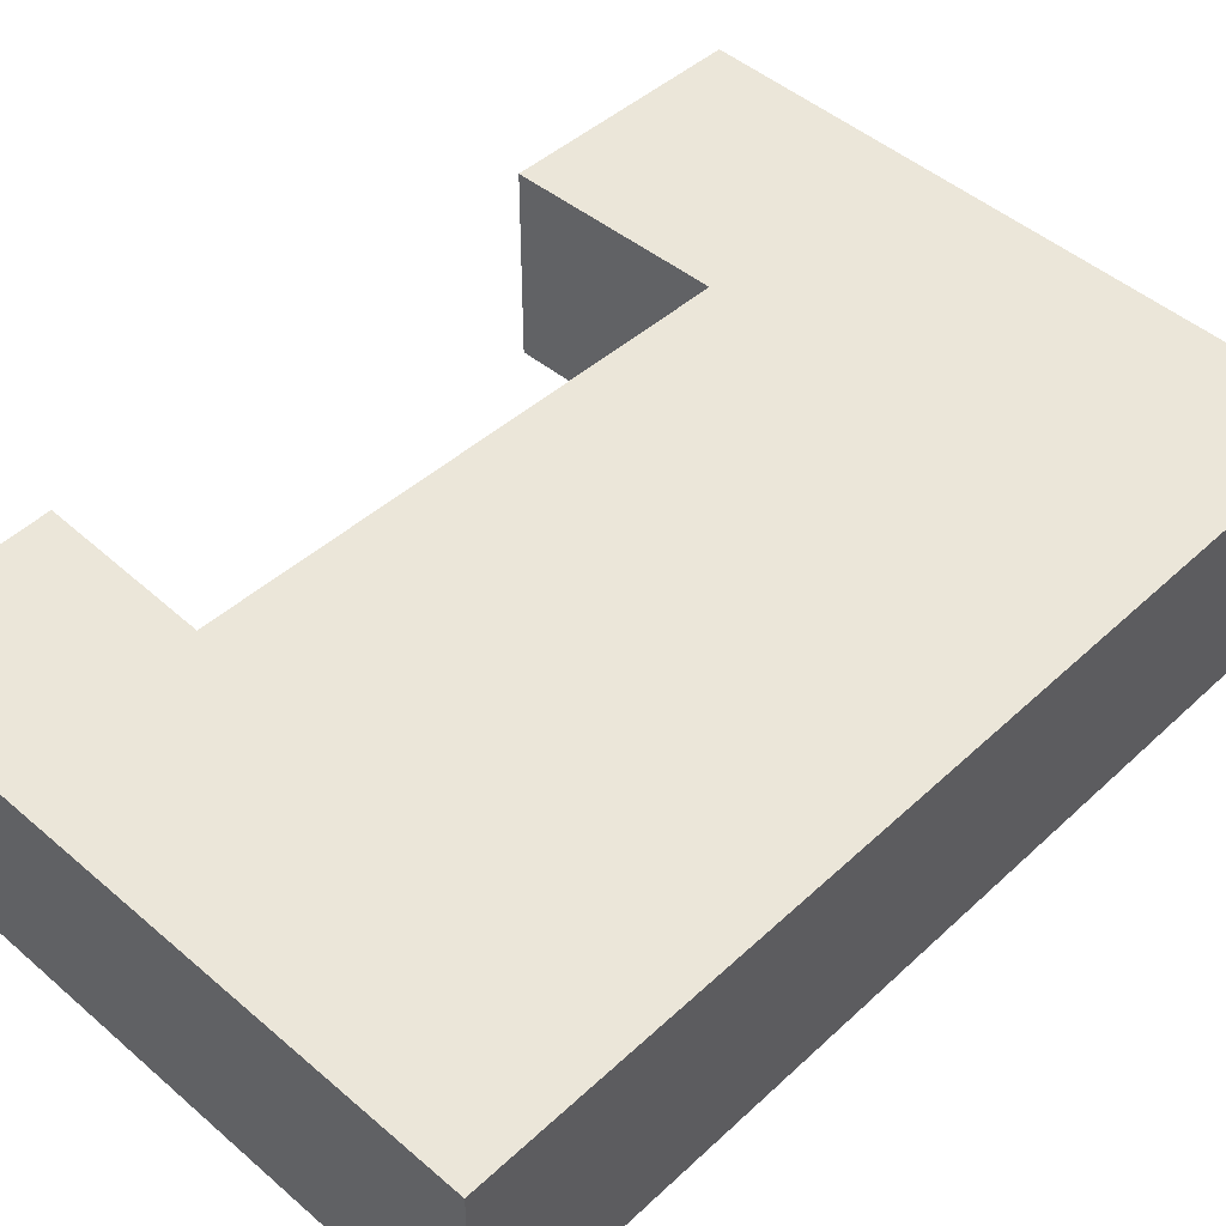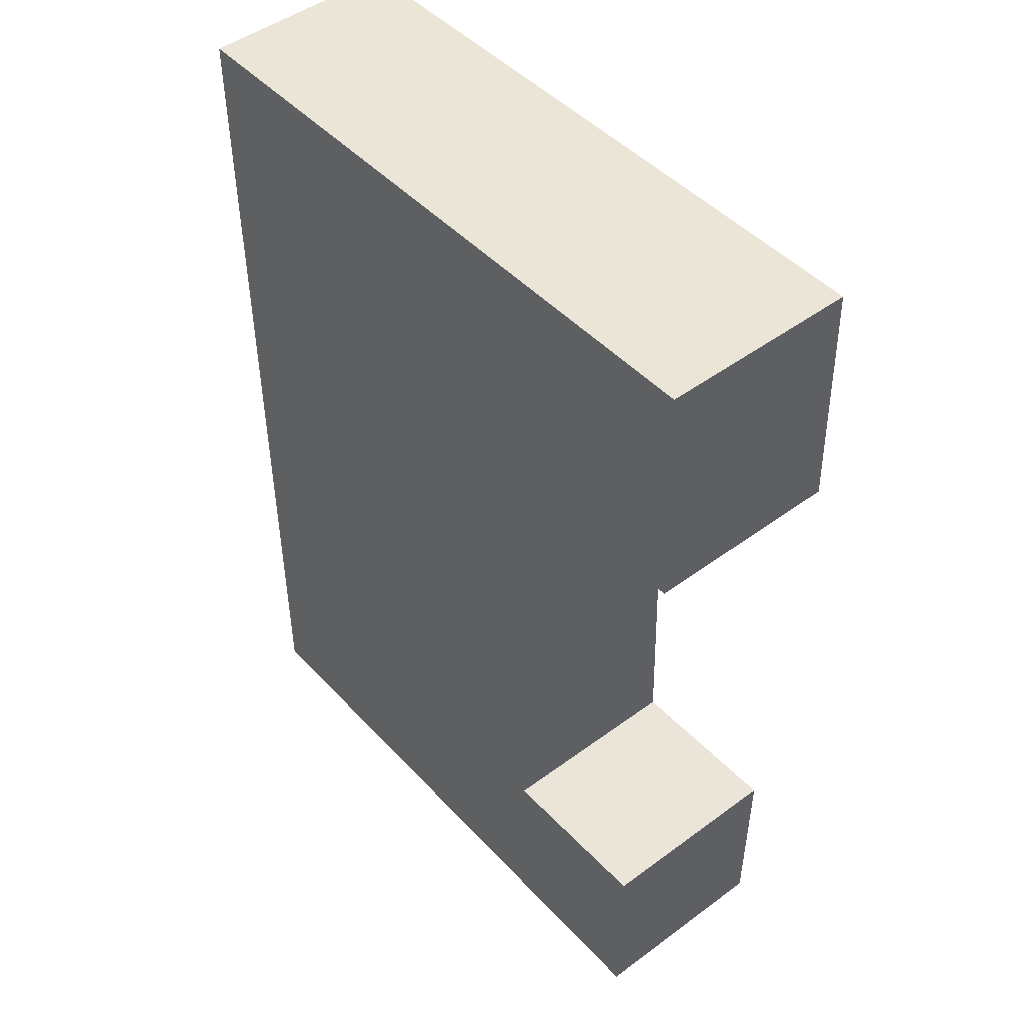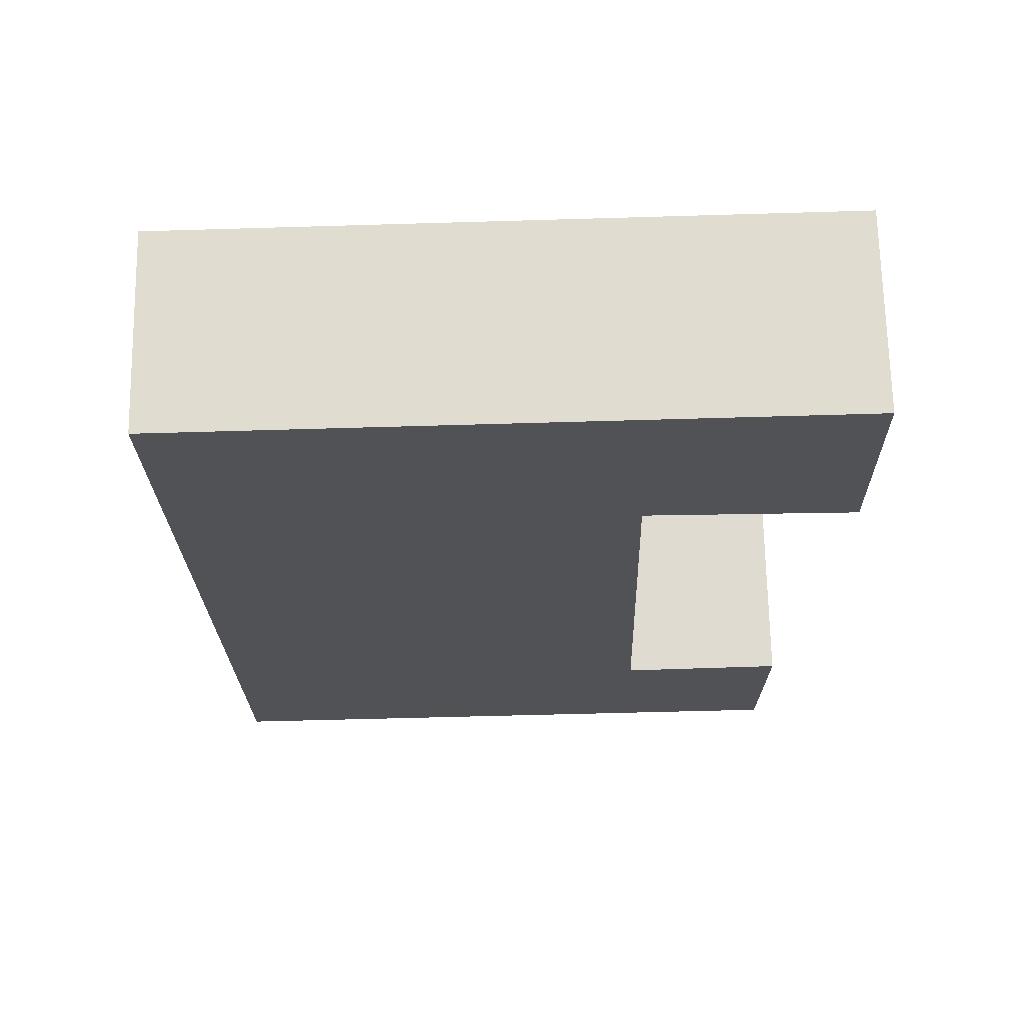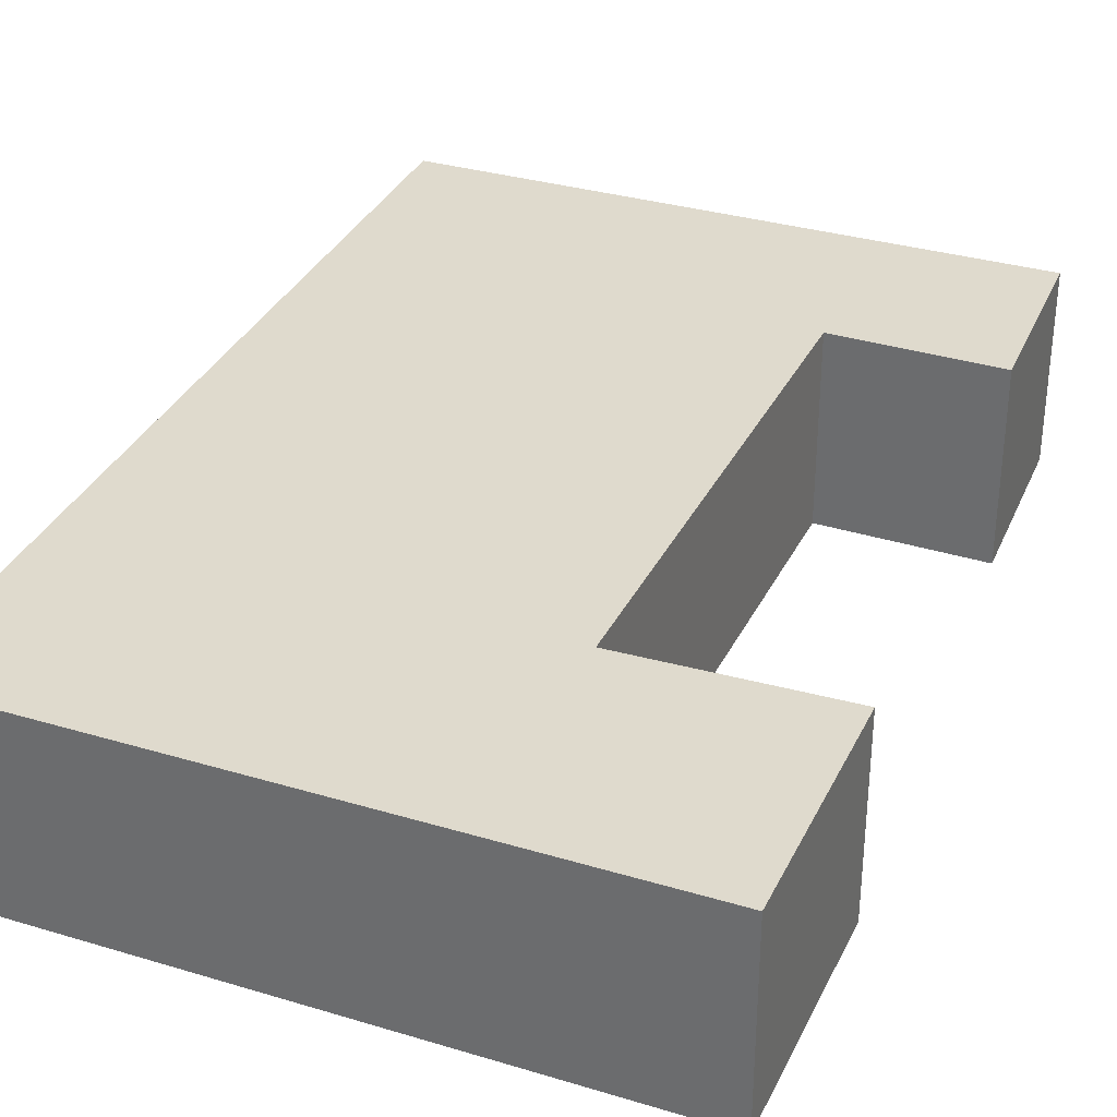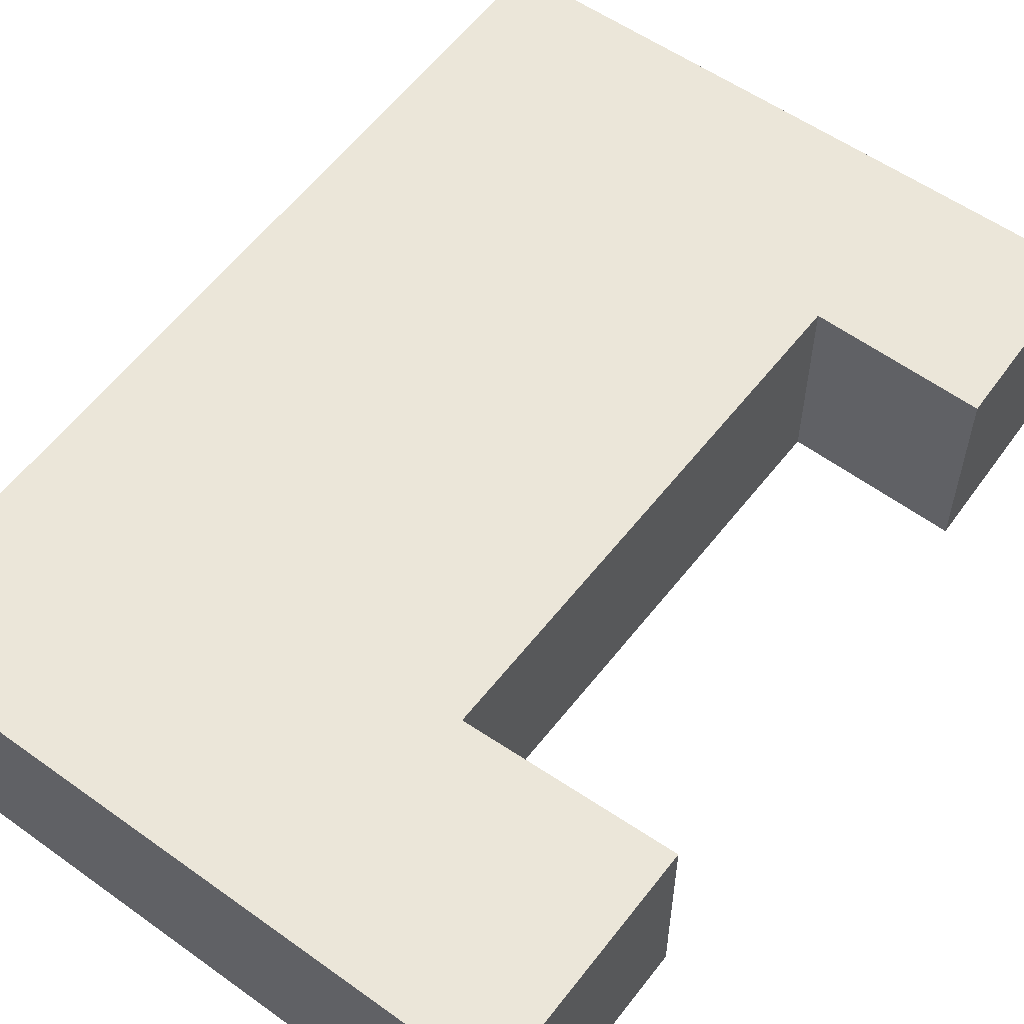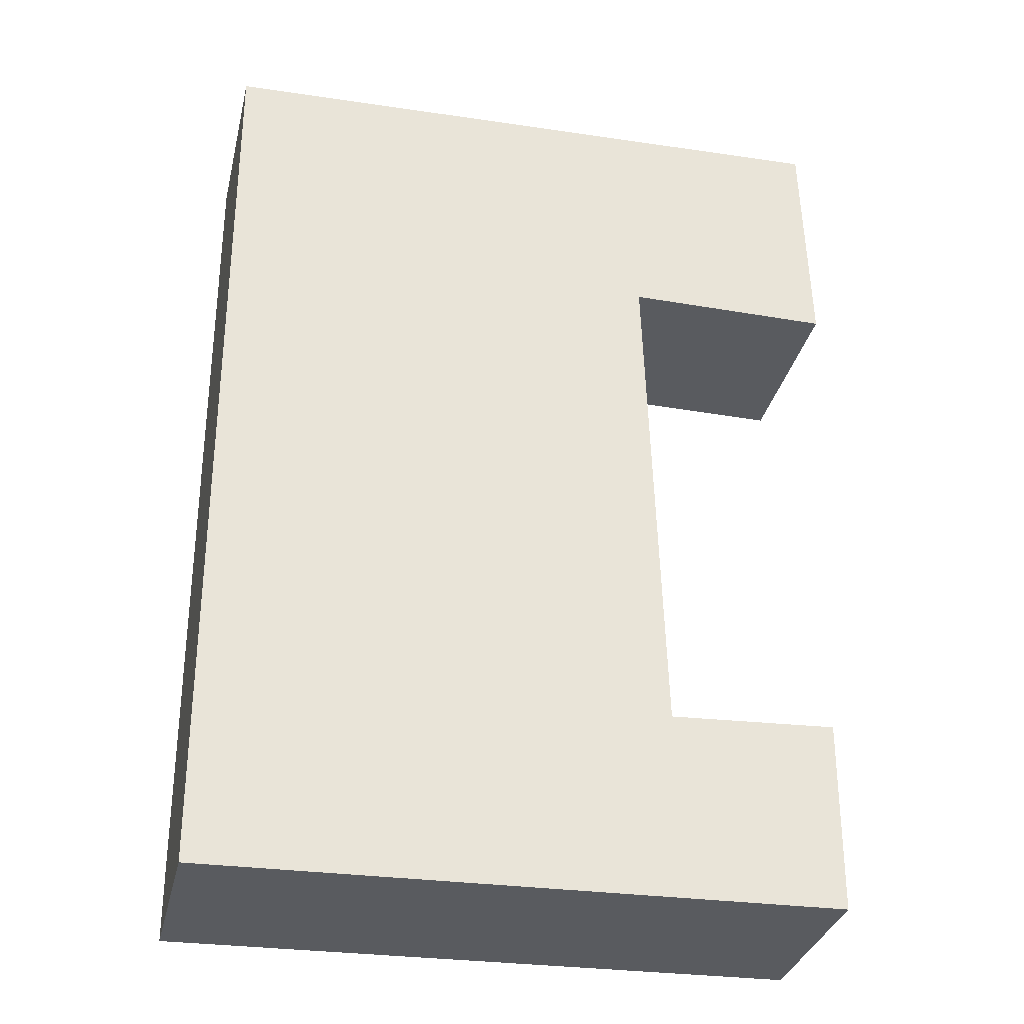
<metadata>
{"format":"obj","ext":"obj","renderer":"f3d","projection":"perspective","resolution":1024,"background":"white","views":[{"elev":46.8,"azim":-136.8,"up":"+Y"},{"elev":47.7,"azim":50.3,"up":"+Z"},{"elev":69.2,"azim":-1.1,"up":"+Z"},{"elev":32.9,"azim":21.2,"up":"+Y"},{"elev":56.3,"azim":35.5,"up":"+Y"},{"elev":-32.6,"azim":-13.0,"up":"+Z"}]}
</metadata>
<code>
v  4.117 1.229 0.097
v  4.159 1.229 -1.402
v  2.986 1.229 0.07
v  0 1.229 7.525e-17
v  2.991 1.229 -1.393
v  2.85 1.229 -1.392
v  0.023 1.229 -5.914
v  2.952 1.229 -4.665
v  4 1.229 -5.834
v  3.503 1.229 -5.844
v  3.009 1.229 -5.854
v  4.008 1.229 -4.62
v  3.004 1.229 -4.663
v  4 3.572e-16 -5.834
v  3.503 3.578e-16 -5.844
v  3.009 3.585e-16 -5.854
v  0.023 3.621e-16 -5.914
v  4.159 8.585e-17 -1.402
v  2.991 8.53e-17 -1.393
v  2.85 8.524e-17 -1.392
v  0 0 0
v  2.986 -4.286e-18 0.07
v  4.117 -5.94e-18 0.097
v  2.952 2.856e-16 -4.665
v  4.008 2.829e-16 -4.62
v  3.004 2.855e-16 -4.663
g defaultobject
f 1 2 3
f 4 3 2
f 5 4 2
f 6 4 5
f 7 4 6
f 8 7 6
f 9 7 8
f 10 7 9
f 11 7 10
f 12 9 13
f 8 13 9
f 14 10 9
f 10 14 11
f 11 14 7
f 7 14 15
f 7 15 16
f 7 16 17
f 18 5 2
f 5 18 6
f 6 18 19
f 6 19 20
f 17 4 7
f 4 17 21
f 21 3 4
f 3 21 22
f 3 22 1
f 1 22 23
f 24 13 8
f 13 24 12
f 12 24 25
f 25 24 26
f 23 2 1
f 2 23 18
f 20 8 6
f 8 20 24
f 25 9 12
f 9 25 14
f 20 19 23
f 18 23 19
f 21 17 22
f 20 22 17
f 23 22 20
f 24 20 17
f 26 24 17
f 25 26 17
f 14 25 17
f 15 14 17
f 16 15 17

</code>
